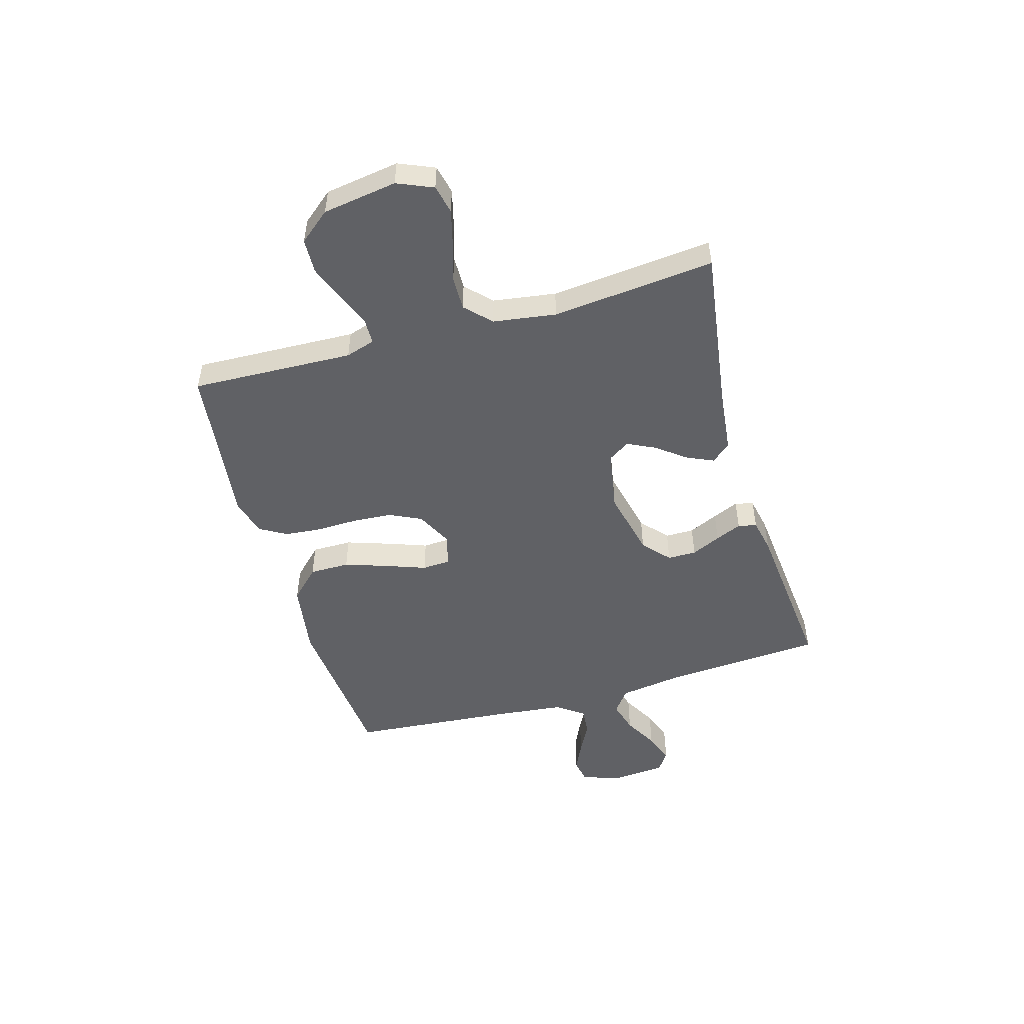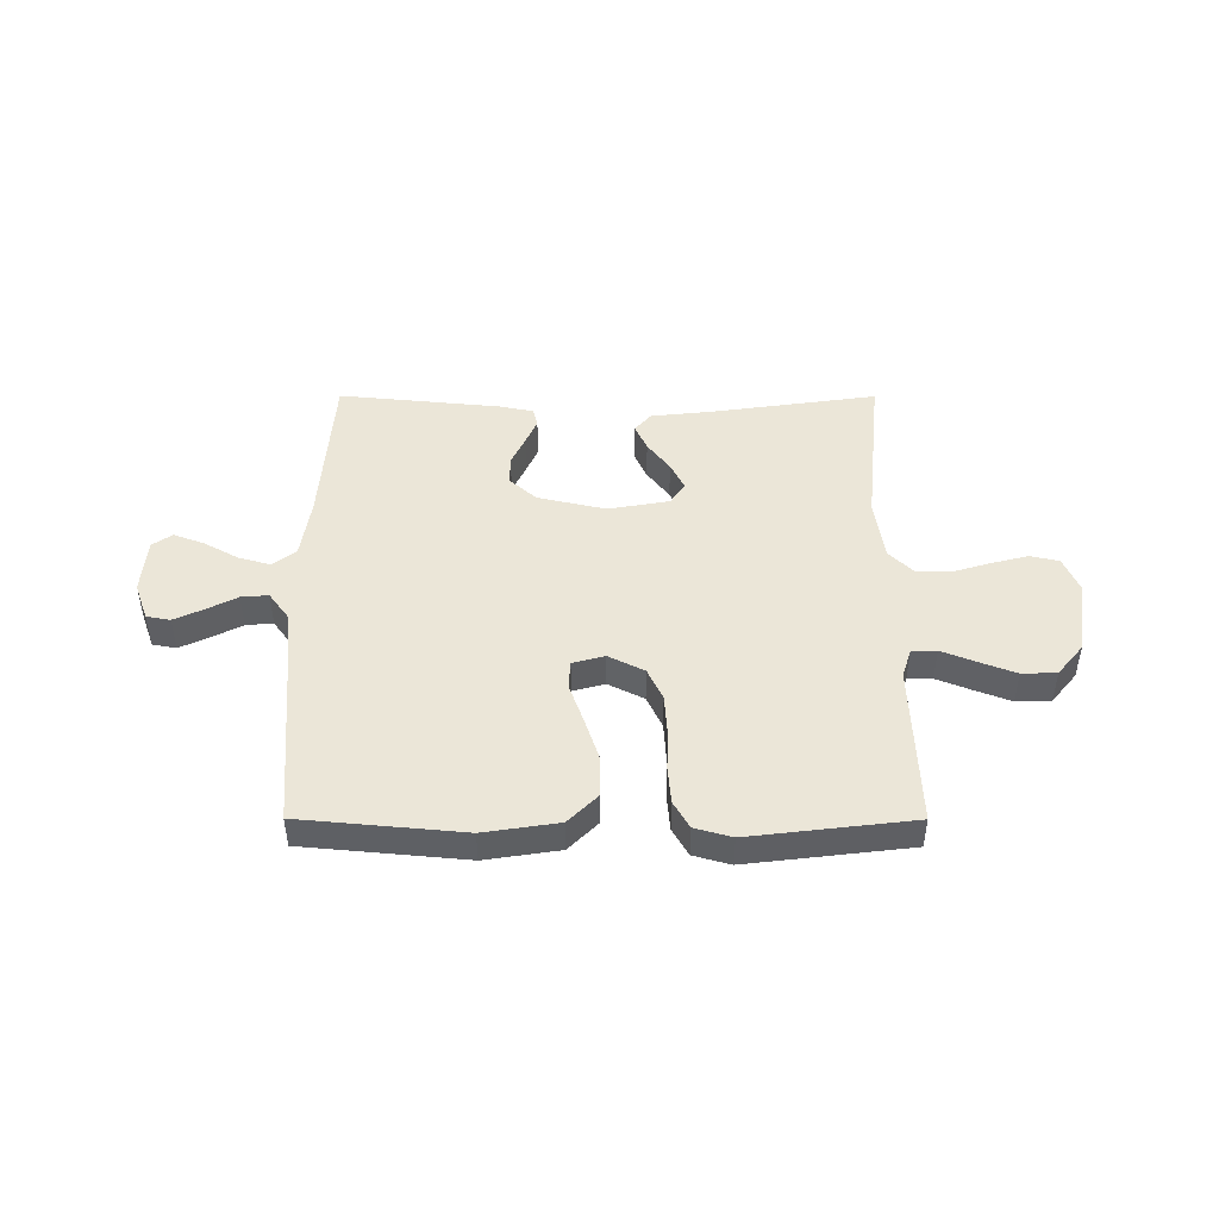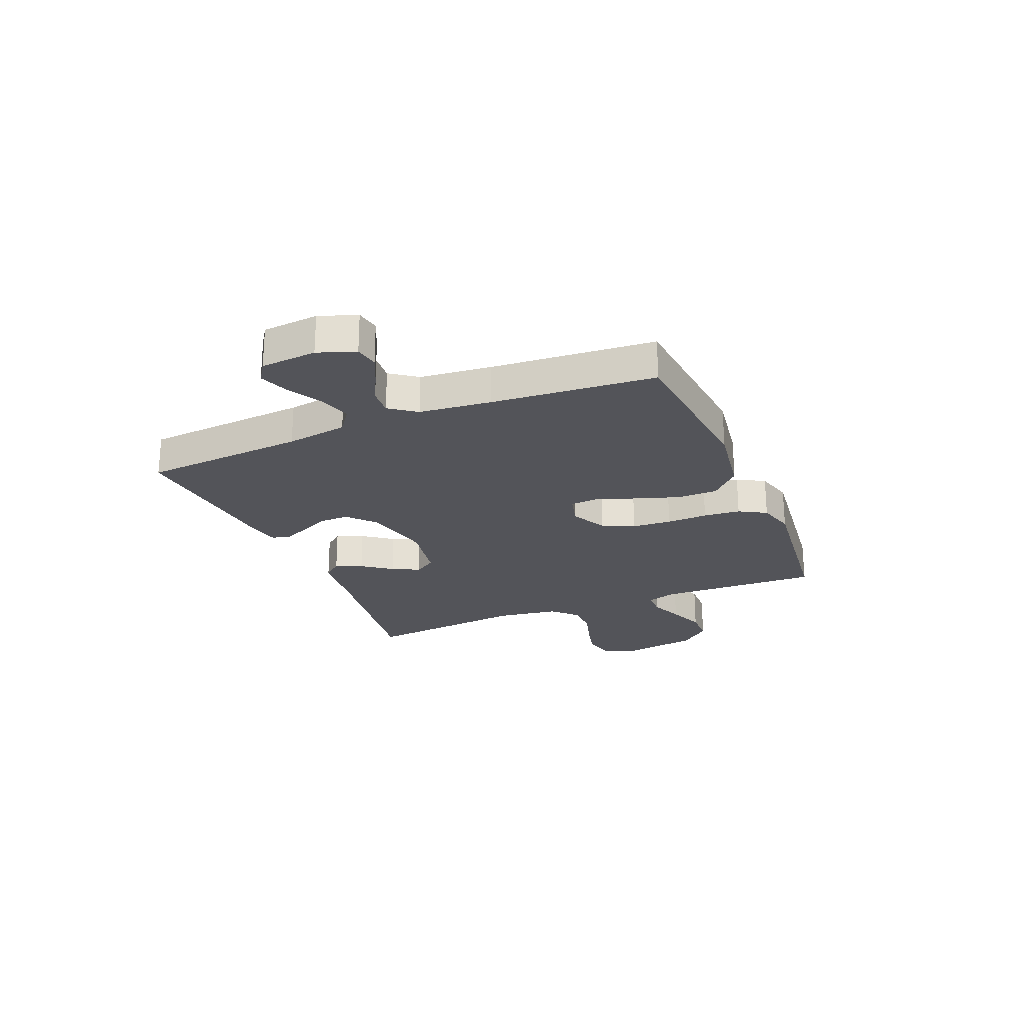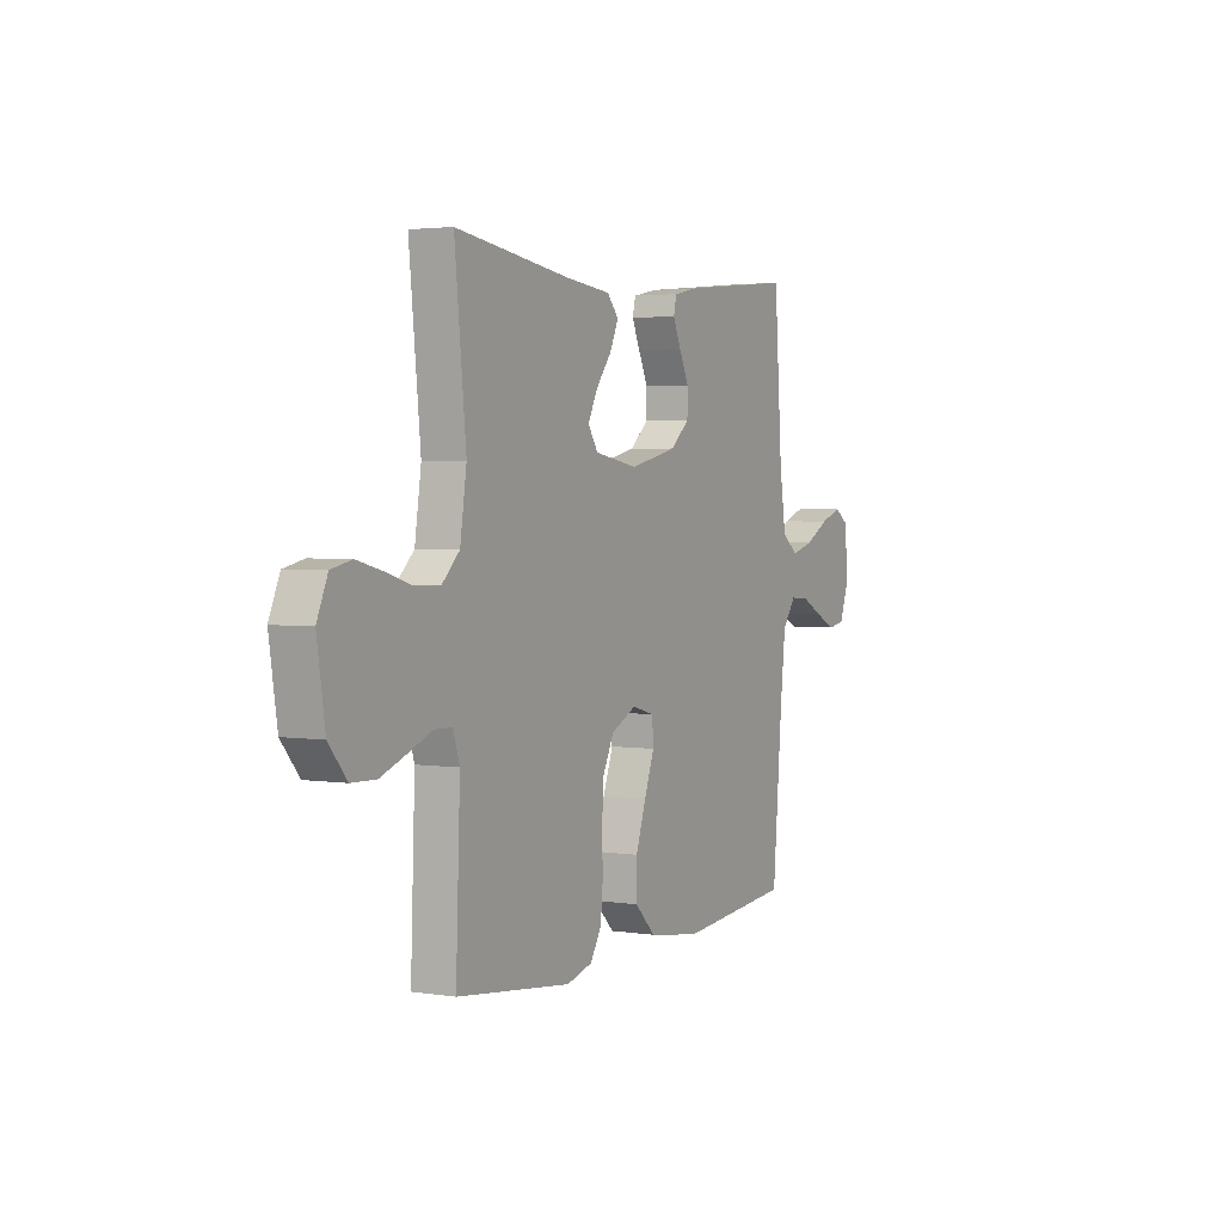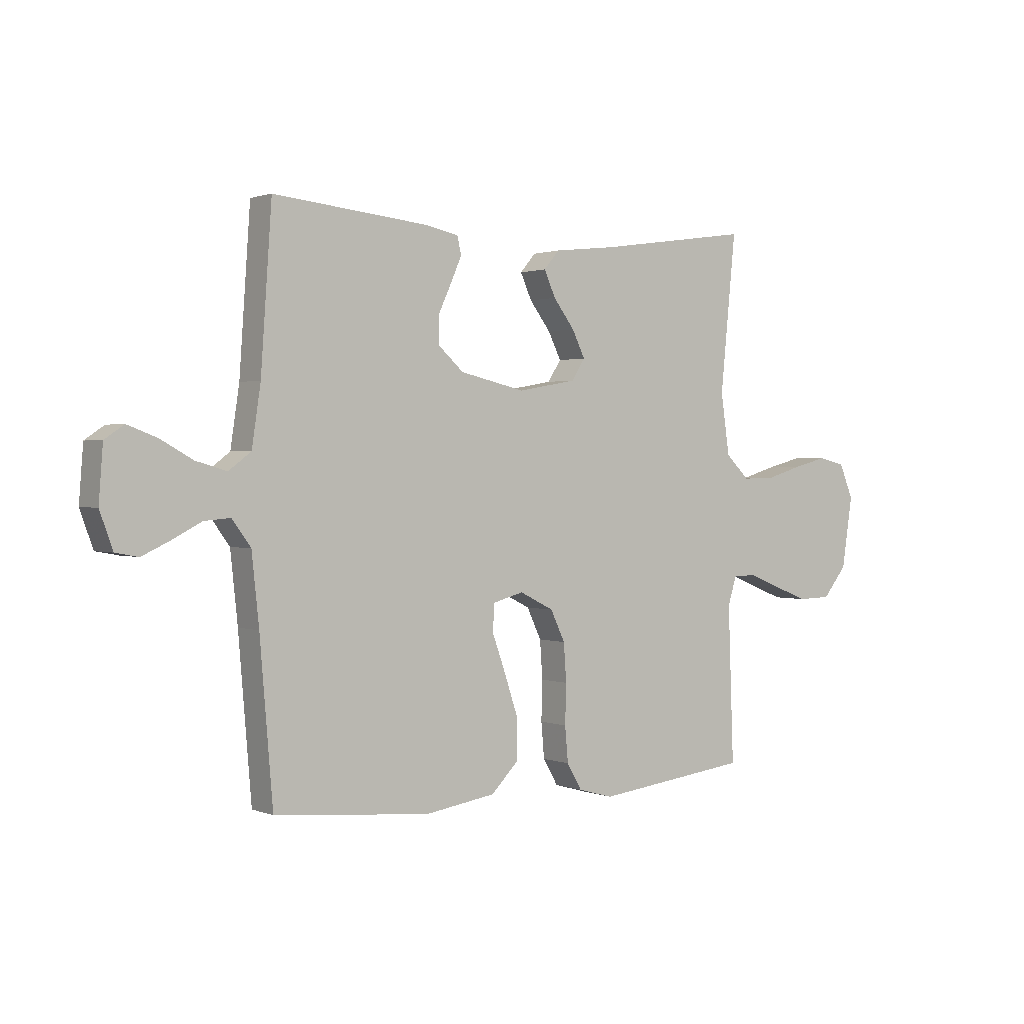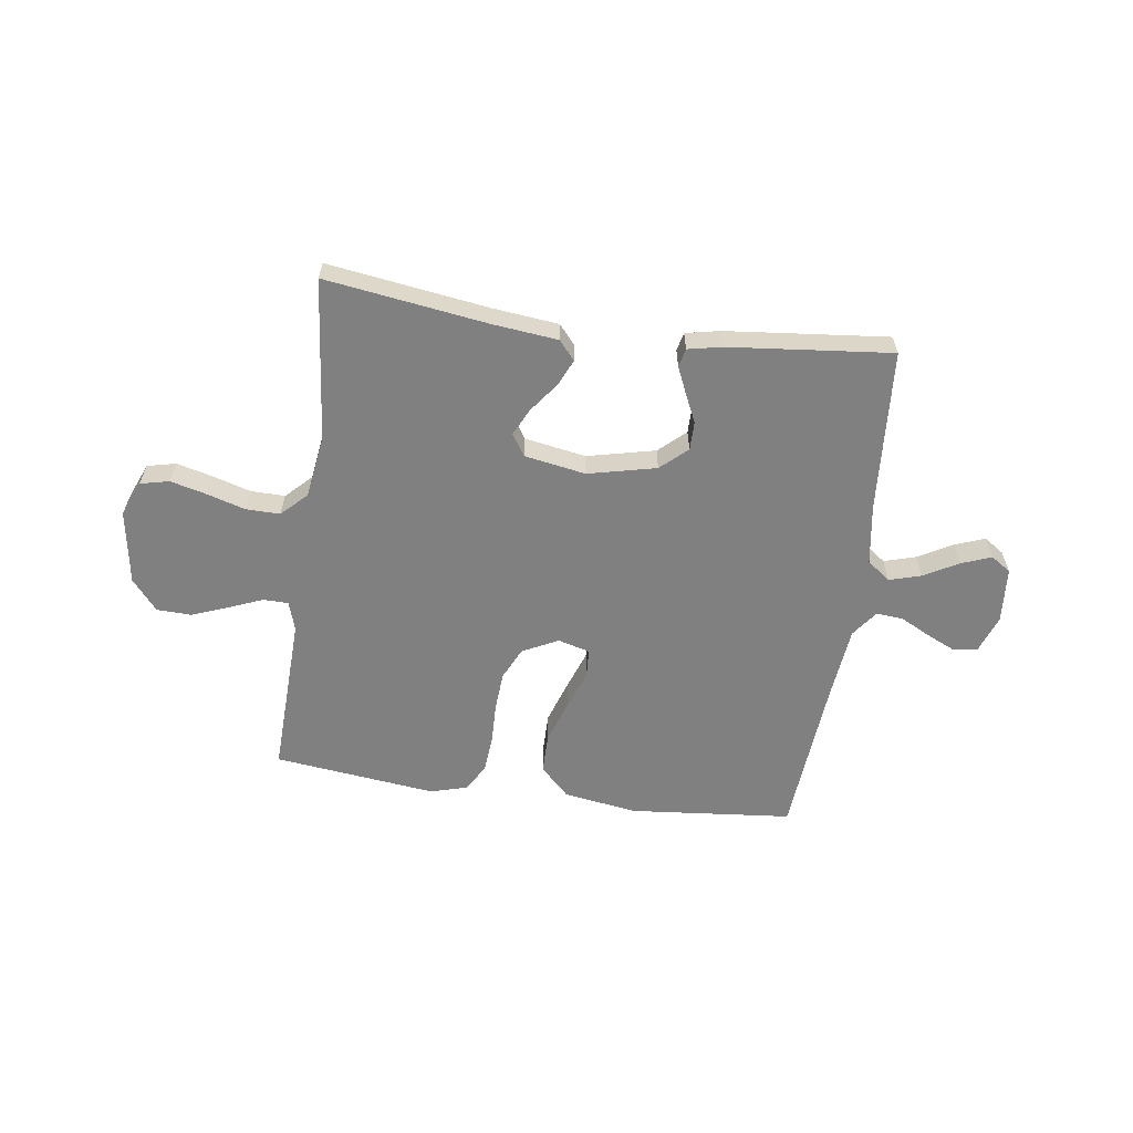
<metadata>
{"format":"obj","ext":"obj","renderer":"f3d","projection":"perspective","resolution":1024,"background":"white","views":[{"elev":-49.9,"azim":-74.0,"up":"+Y"},{"elev":46.4,"azim":-179.9,"up":"+Y"},{"elev":-23.7,"azim":112.7,"up":"+Y"},{"elev":2.8,"azim":-61.8,"up":"+Z"},{"elev":1.3,"azim":143.5,"up":"+Z"},{"elev":-60.2,"azim":-7.9,"up":"+Y"}]}
</metadata>
<code>
v 0.5 0.07 0.5
v 0.521 0.07 0.2
v 0.538 0.07 0.087
v 0.581 0.07 0.055
v 0.64 0.07 0.072
v 0.703 0.07 0.107
v 0.759 0.07 0.128
v 0.796 0.07 0.103
v 0.804 0.07 0
v 0.779 0.07 -0.069
v 0.735 0.07 -0.077
v 0.681 0.07 -0.052
v 0.625 0.07 -0.023
v 0.575 0.07 -0.019
v 0.539 0.07 -0.068
v 0.525 0.07 -0.2
v 0.5 0.07 -0.5
v 0.2 0.07 -0.528
v 0.063 0.07 -0.507
v 0.009 0.07 -0.453
v 0.009 0.07 -0.379
v 0.036 0.07 -0.298
v 0.062 0.07 -0.226
v 0.059 0.07 -0.174
v 0 0.07 -0.158
v -0.066 0.07 -0.191
v -0.094 0.07 -0.25
v -0.099 0.07 -0.323
v -0.097 0.07 -0.399
v -0.103 0.07 -0.467
v -0.132 0.07 -0.517
v -0.2 0.07 -0.536
v -0.5 0.07 -0.5
v -0.489 0.07 -0.2
v -0.506 0.07 -0.146
v -0.552 0.07 -0.145
v -0.614 0.07 -0.17
v -0.682 0.07 -0.196
v -0.746 0.07 -0.194
v -0.793 0.07 -0.137
v -0.814 0.07 0
v -0.786 0.07 0.066
v -0.733 0.07 0.078
v -0.666 0.07 0.061
v -0.596 0.07 0.04
v -0.533 0.07 0.039
v -0.487 0.07 0.084
v -0.47 0.07 0.2
v -0.5 0.07 0.5
v -0.2 0.07 0.457
v -0.081 0.07 0.444
v -0.051 0.07 0.409
v -0.073 0.07 0.36
v -0.114 0.07 0.306
v -0.139 0.07 0.255
v -0.113 0.07 0.215
v 0 0.07 0.195
v 0.126 0.07 0.224
v 0.175 0.07 0.268
v 0.175 0.07 0.321
v 0.15 0.07 0.375
v 0.129 0.07 0.423
v 0.137 0.07 0.457
v 0.2 0.07 0.47
v 0.5 0 0.5
v 0.521 0 0.2
v 0.538 0 0.087
v 0.581 0 0.055
v 0.64 0 0.072
v 0.703 0 0.107
v 0.759 0 0.128
v 0.796 0 0.103
v 0.804 0 0
v 0.779 0 -0.069
v 0.735 0 -0.077
v 0.681 0 -0.052
v 0.625 0 -0.023
v 0.575 0 -0.019
v 0.539 0 -0.068
v 0.525 0 -0.2
v 0.5 0 -0.5
v 0.2 0 -0.528
v 0.063 0 -0.507
v 0.009 0 -0.453
v 0.009 0 -0.379
v 0.036 0 -0.298
v 0.062 0 -0.226
v 0.059 0 -0.174
v 0 0 -0.158
v -0.066 0 -0.191
v -0.094 0 -0.25
v -0.099 0 -0.323
v -0.097 0 -0.399
v -0.103 0 -0.467
v -0.132 0 -0.517
v -0.2 0 -0.536
v -0.5 0 -0.5
v -0.489 0 -0.2
v -0.506 0 -0.146
v -0.552 0 -0.145
v -0.614 0 -0.17
v -0.682 0 -0.196
v -0.746 0 -0.194
v -0.793 0 -0.137
v -0.814 0 0
v -0.786 0 0.066
v -0.733 0 0.078
v -0.666 0 0.061
v -0.596 0 0.04
v -0.533 0 0.039
v -0.487 0 0.084
v -0.47 0 0.2
v -0.5 0 0.5
v -0.2 0 0.457
v -0.081 0 0.444
v -0.051 0 0.409
v -0.073 0 0.36
v -0.114 0 0.306
v -0.139 0 0.255
v -0.113 0 0.215
v 0 0 0.195
v 0.126 0 0.224
v 0.175 0 0.268
v 0.175 0 0.321
v 0.15 0 0.375
v 0.129 0 0.423
v 0.137 0 0.457
v 0.2 0 0.47
f 63 64 1 2
f 60 61 62 63
f 60 63 2 3
f 59 60 3 4
f 58 59 4
f 57 58 4
f 56 57 4
f 51 52 53 54
f 50 51 54 55
f 48 49 50 55
f 47 48 55 56
f 42 43 44 45
f 40 41 42 45
f 40 45 46
f 39 40 46
f 36 37 38 39
f 36 39 46 47
f 31 32 33 34
f 31 34 35
f 28 29 30 31
f 27 28 31 35
f 26 27 35
f 25 26 35
f 20 21 22 23
f 18 19 20 23
f 16 17 18 23
f 15 16 23 24
f 14 15 24 25
f 10 11 12 13
f 8 9 10 13
f 8 13 14
f 5 6 7 8
f 4 5 8 14
f 35 36 47 56
f 25 35 56
f 4 14 25 56
f 66 65 128 127
f 127 126 125 124
f 67 66 127 124
f 68 67 124 123
f 68 123 122
f 68 122 121
f 68 121 120
f 118 117 116 115
f 119 118 115 114
f 119 114 113 112
f 120 119 112 111
f 109 108 107 106
f 109 106 105 104
f 110 109 104
f 110 104 103
f 103 102 101 100
f 111 110 103 100
f 98 97 96 95
f 99 98 95
f 95 94 93 92
f 99 95 92 91
f 99 91 90
f 99 90 89
f 87 86 85 84
f 87 84 83 82
f 87 82 81 80
f 88 87 80 79
f 89 88 79 78
f 77 76 75 74
f 77 74 73 72
f 78 77 72
f 72 71 70 69
f 78 72 69 68
f 120 111 100 99
f 120 99 89
f 120 89 78 68
f 1 65 66 2
f 2 66 67 3
f 3 67 68 4
f 4 68 69 5
f 5 69 70 6
f 6 70 71 7
f 7 71 72 8
f 8 72 73 9
f 9 73 74 10
f 10 74 75 11
f 11 75 76 12
f 12 76 77 13
f 13 77 78 14
f 14 78 79 15
f 15 79 80 16
f 16 80 81 17
f 17 81 82 18
f 18 82 83 19
f 19 83 84 20
f 20 84 85 21
f 21 85 86 22
f 22 86 87 23
f 23 87 88 24
f 24 88 89 25
f 25 89 90 26
f 26 90 91 27
f 27 91 92 28
f 28 92 93 29
f 29 93 94 30
f 30 94 95 31
f 31 95 96 32
f 32 96 97 33
f 33 97 98 34
f 34 98 99 35
f 35 99 100 36
f 36 100 101 37
f 37 101 102 38
f 38 102 103 39
f 39 103 104 40
f 40 104 105 41
f 41 105 106 42
f 42 106 107 43
f 43 107 108 44
f 44 108 109 45
f 45 109 110 46
f 46 110 111 47
f 47 111 112 48
f 48 112 113 49
f 49 113 114 50
f 50 114 115 51
f 51 115 116 52
f 52 116 117 53
f 53 117 118 54
f 54 118 119 55
f 55 119 120 56
f 56 120 121 57
f 57 121 122 58
f 58 122 123 59
f 59 123 124 60
f 60 124 125 61
f 61 125 126 62
f 62 126 127 63
f 63 127 128 64
f 64 128 65 1

</code>
